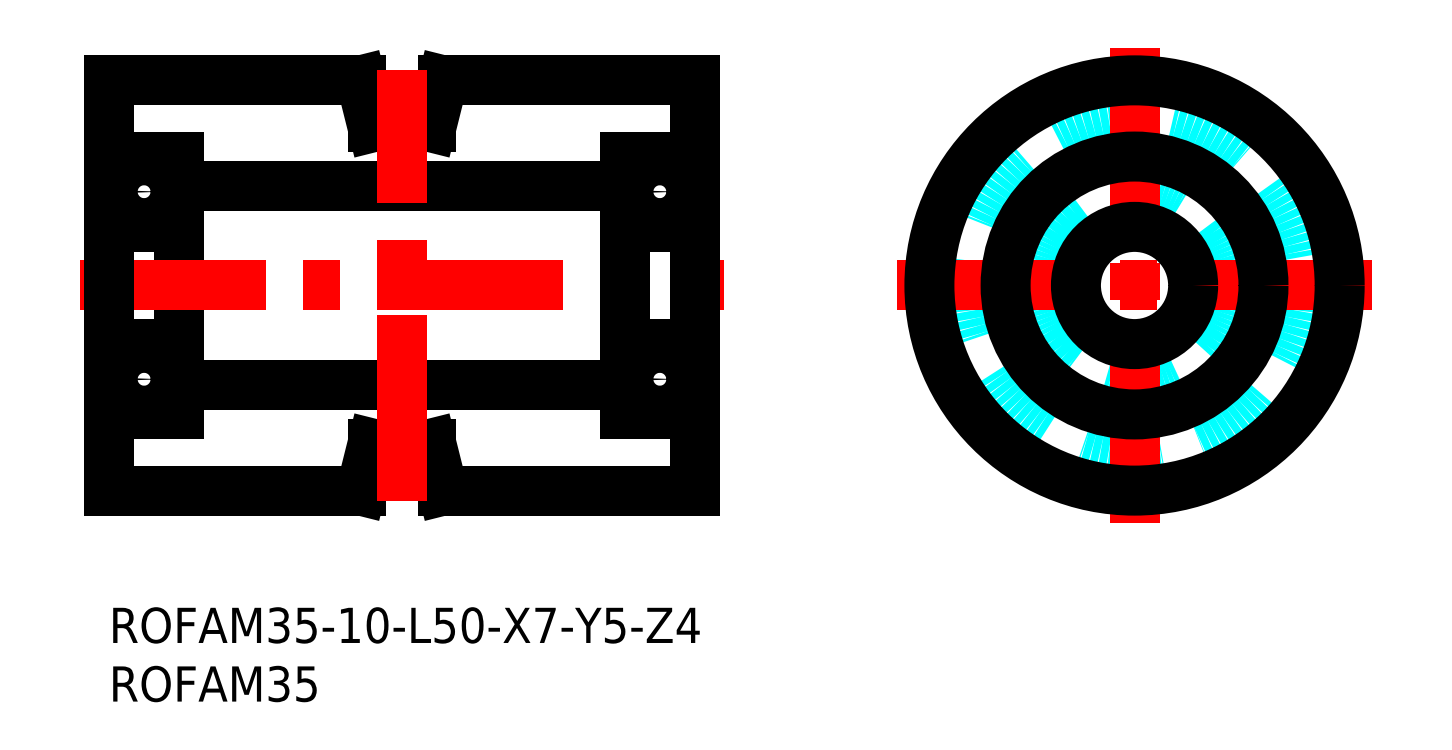
<metadata>
{"format":"dxf","ext":"dxf","renderer":"ezdxf+matplotlib","layout":"modelspace","background":"white","min_lineweight":24,"dpi":150}
</metadata>
<code>
0
SECTION
2
ENTITIES
0
TEXT
8
MSM_PART_NUMBER
10
0
20
-8
30
0
40
3
1
ROFAM35
0
TEXT
8
MSM_PART_NUMBER
10
0
20
-3
30
0
40
3
1
ROFAM35-10-L50-X7-Y5-Z4
0
LINE
8
MSM_CONTINUOUS
10
0
20
38.5
30
0
11
6
21
38.5
31
0
0
LINE
8
MSM_CONTINUOUS
10
0
20
32.5
30
0
11
6
21
32.5
31
0
0
LINE
8
MSM_CONTINUOUS
10
0
20
22.5
30
0
11
6
21
22.5
31
0
0
LINE
8
MSM_CONTINUOUS
10
0
20
16.5
30
0
11
6
21
16.5
31
0
0
LINE
8
MSM_CONTINUOUS
10
6
20
38.5
30
0
11
6
21
16.5
31
0
0
LINE
8
MSM_CENTER
10
-2.5
20
27.5
30
0
11
52.5
21
27.5
31
0
0
LINE
8
MSM_CONTINUOUS
10
22.5
20
14
30
0
11
27.5
21
14
31
0
0
LINE
8
MSM_CONTINUOUS
10
27.5
20
41
30
0
11
22.5
21
41
31
0
0
LINE
8
MSM_CONTINUOUS
10
22.5
20
41
30
0
11
21.5
21
45
31
0
0
LINE
8
MSM_CONTINUOUS
10
21.5
20
10
30
0
11
22.5
21
14
31
0
0
LINE
8
MSM_CONTINUOUS
10
0
20
10
30
0
11
21.5
21
10
31
0
0
LINE
8
MSM_CONTINUOUS
10
21.5
20
45
30
0
11
0
21
45
31
0
0
LINE
8
MSM_CONTINUOUS
10
0
20
45
30
0
11
0
21
10
31
0
0
LINE
8
MSM_CONTINUOUS
10
27.5
20
14
30
0
11
28.5
21
10
31
0
0
LINE
8
MSM_CONTINUOUS
10
28.5
20
45
30
0
11
27.5
21
41
31
0
0
LINE
8
MSM_CONTINUOUS
10
28.5
20
10
30
0
11
50
21
10
31
0
0
LINE
8
MSM_CONTINUOUS
10
50
20
45
30
0
11
28.5
21
45
31
0
0
LINE
8
MSM_CONTINUOUS
10
50
20
45
30
0
11
50
21
10
31
0
0
LINE
8
MSM_CONTINUOUS
10
6
20
36
30
0
11
44
21
36
31
0
0
LINE
8
MSM_CONTINUOUS
10
6
20
19
30
0
11
44
21
19
31
0
0
LINE
8
MSM_CONTINUOUS
10
50
20
38.5
30
0
11
44
21
38.5
31
0
0
LINE
8
MSM_CONTINUOUS
10
44
20
38.5
30
0
11
44
21
16.5
31
0
0
LINE
8
MSM_CONTINUOUS
10
50
20
32.5
30
0
11
44
21
32.5
31
0
0
LINE
8
MSM_CONTINUOUS
10
50
20
22.5
30
0
11
44
21
22.5
31
0
0
LINE
8
MSM_CONTINUOUS
10
50
20
16.5
30
0
11
44
21
16.5
31
0
0
CIRCLE
8
MSM_DASHED
10
87.5
20
27.5
30
0
40
13.5
0
CIRCLE
8
MSM_DASHED
10
87.5
20
27.5
30
0
40
8.5
0
LINE
8
MSM_CENTER
10
67.21
20
27.5
30
0
11
107.8
21
27.5
31
0
0
LINE
8
MSM_CENTER
10
87.5
20
7.215
30
0
11
87.5
21
47.78
31
0
0
CIRCLE
8
MSM_CONTINUOUS
10
87.5
20
27.5
30
0
40
11
0
CIRCLE
8
MSM_CONTINUOUS
10
87.5
20
27.5
30
0
40
17.5
0
LINE
8
MSM_CENTER
10
25
20
9.125
30
0
11
25
21
45.88
31
0
0
CIRCLE
8
MSM_CONTINUOUS
10
47
20
35.5
30
0
40
1.59
0
CIRCLE
8
MSM_CONTINUOUS
10
47
20
19.5
30
0
40
1.59
0
CIRCLE
8
MSM_CONTINUOUS
10
3
20
19.5
30
0
40
1.59
0
CIRCLE
8
MSM_CONTINUOUS
10
3
20
35.5
30
0
40
1.59
0
CIRCLE
8
MSM_CONTINUOUS
10
87.5
20
27.5
30
0
40
5
0
VIEWPORT
8
0
10
202.5
20
128.5
30
0
40
441
41
311.9
68
     1
69
     1
0
VIEWPORT
8
0
10
202.5
20
128.5
30
0
40
324
41
205.6
68
     2
69
     2
0
ENDSEC
0
EOF

</code>
